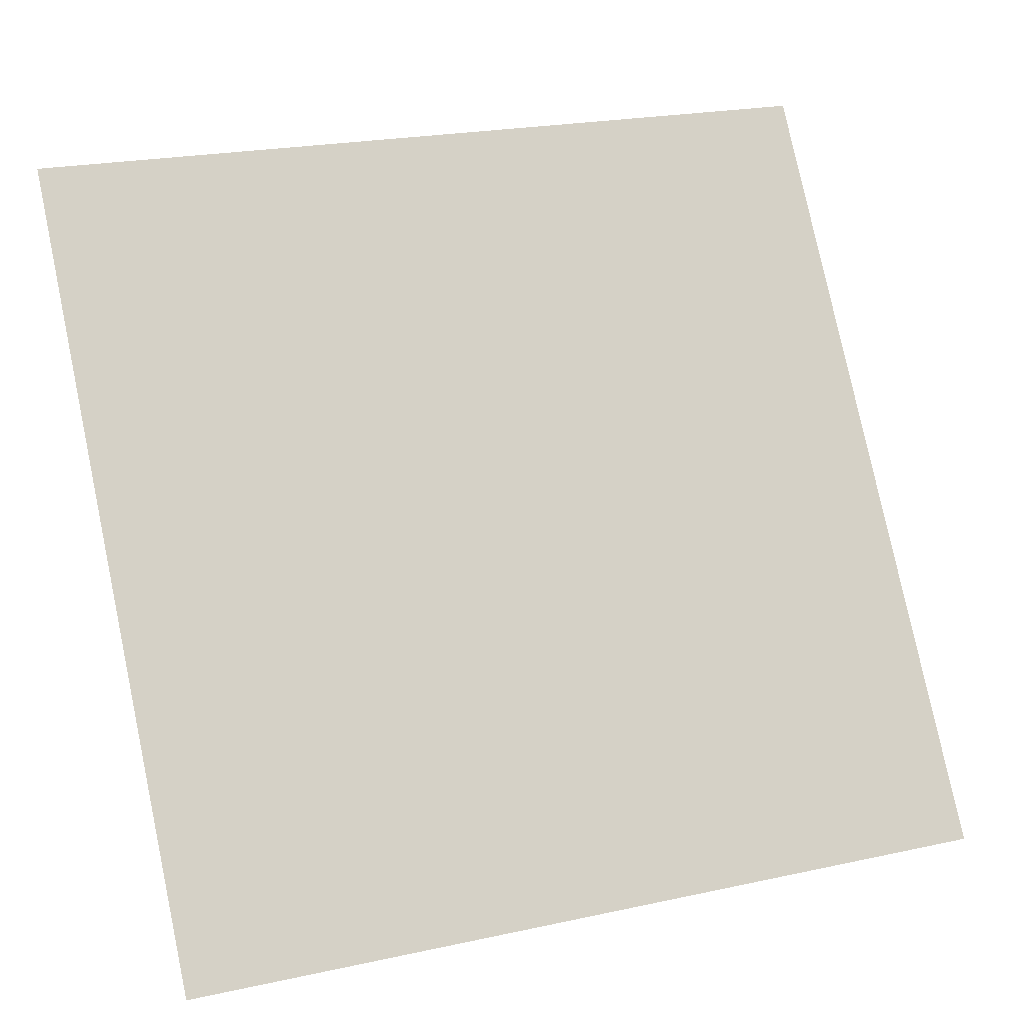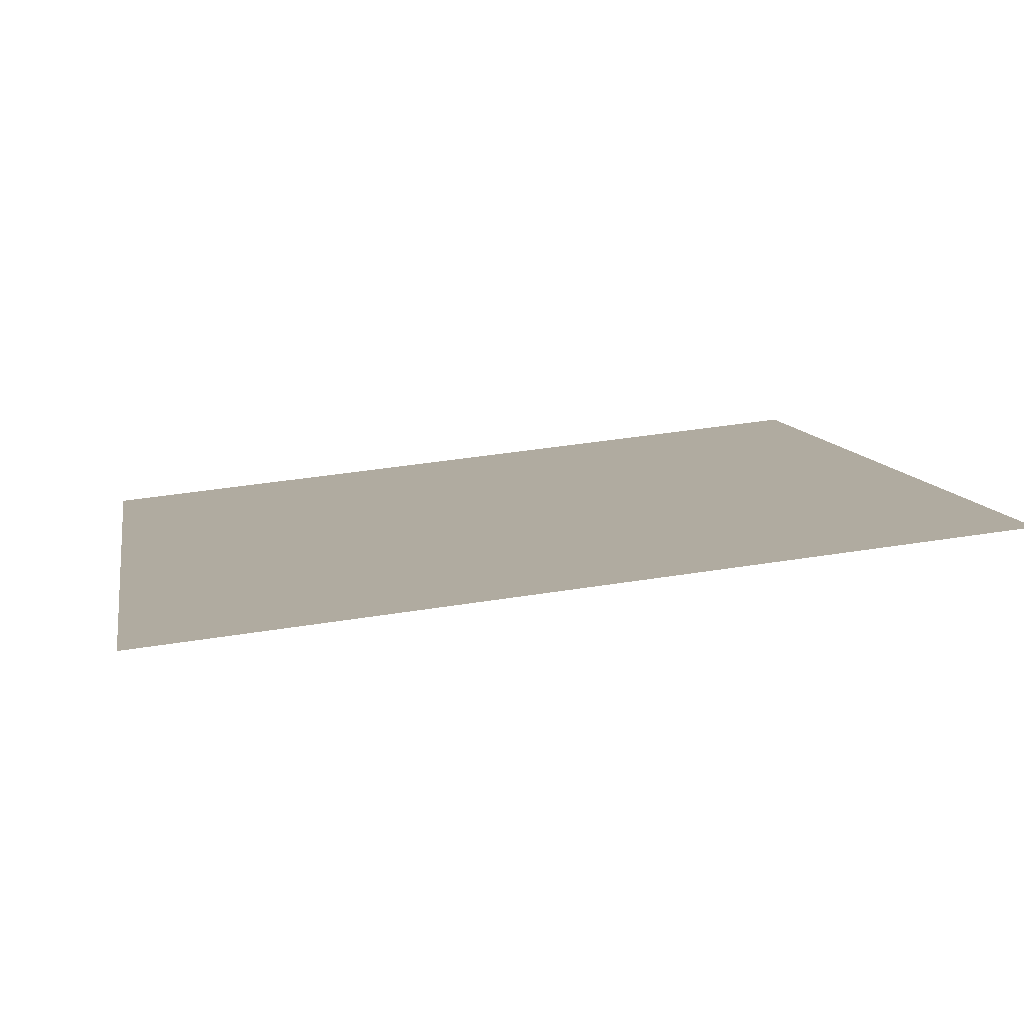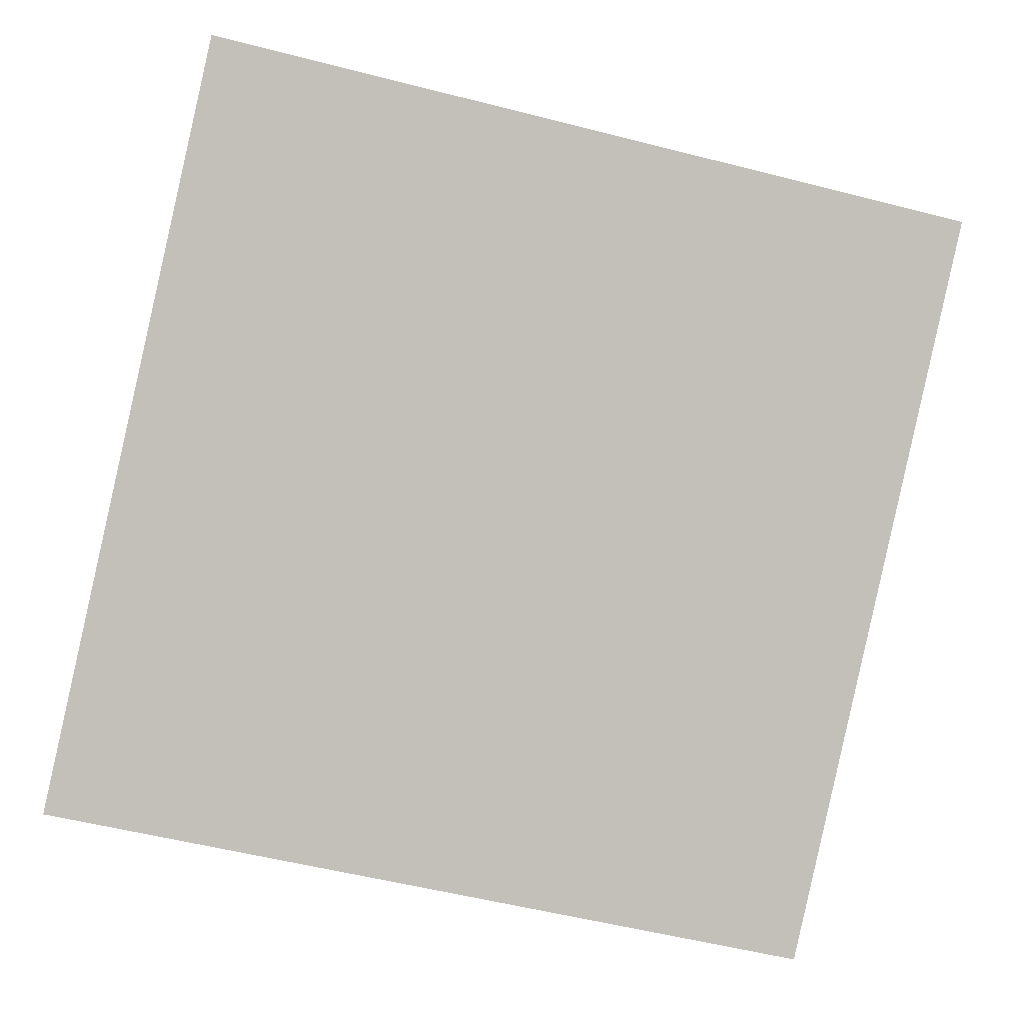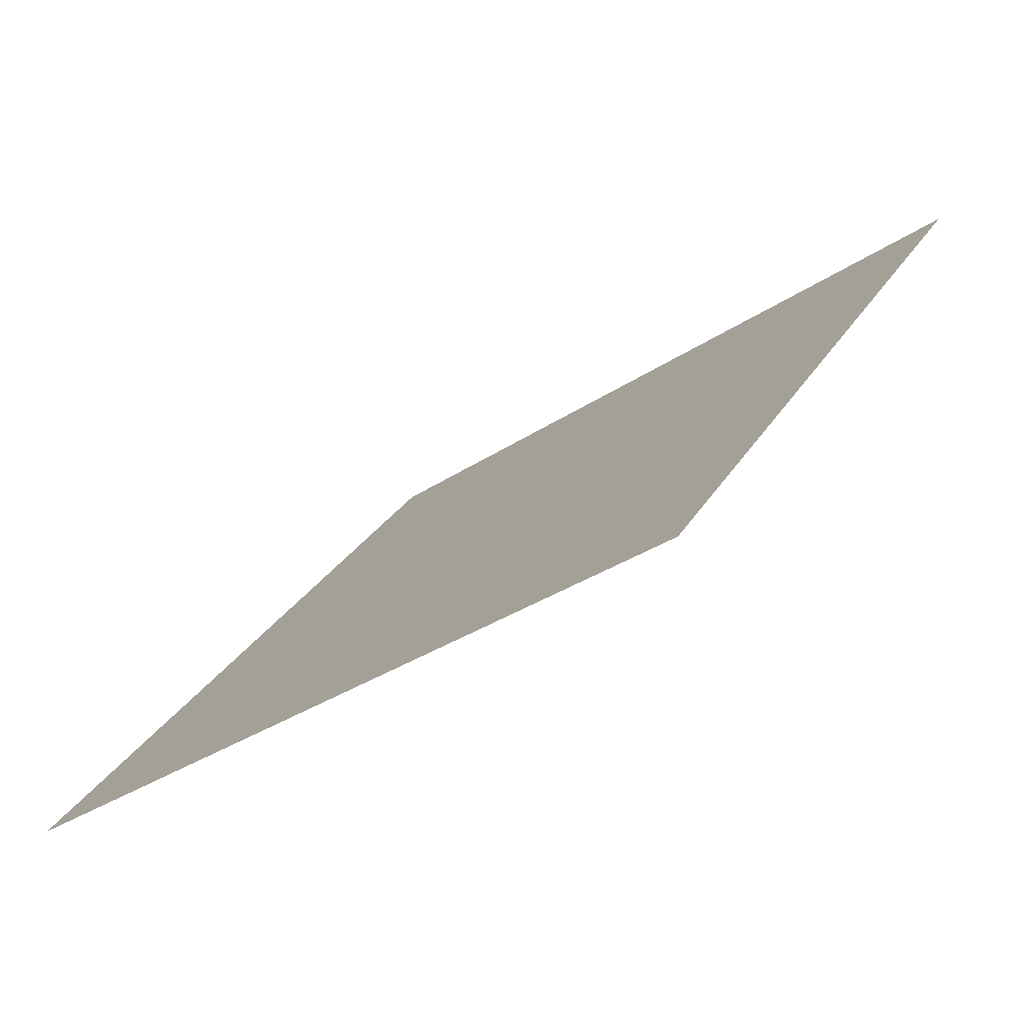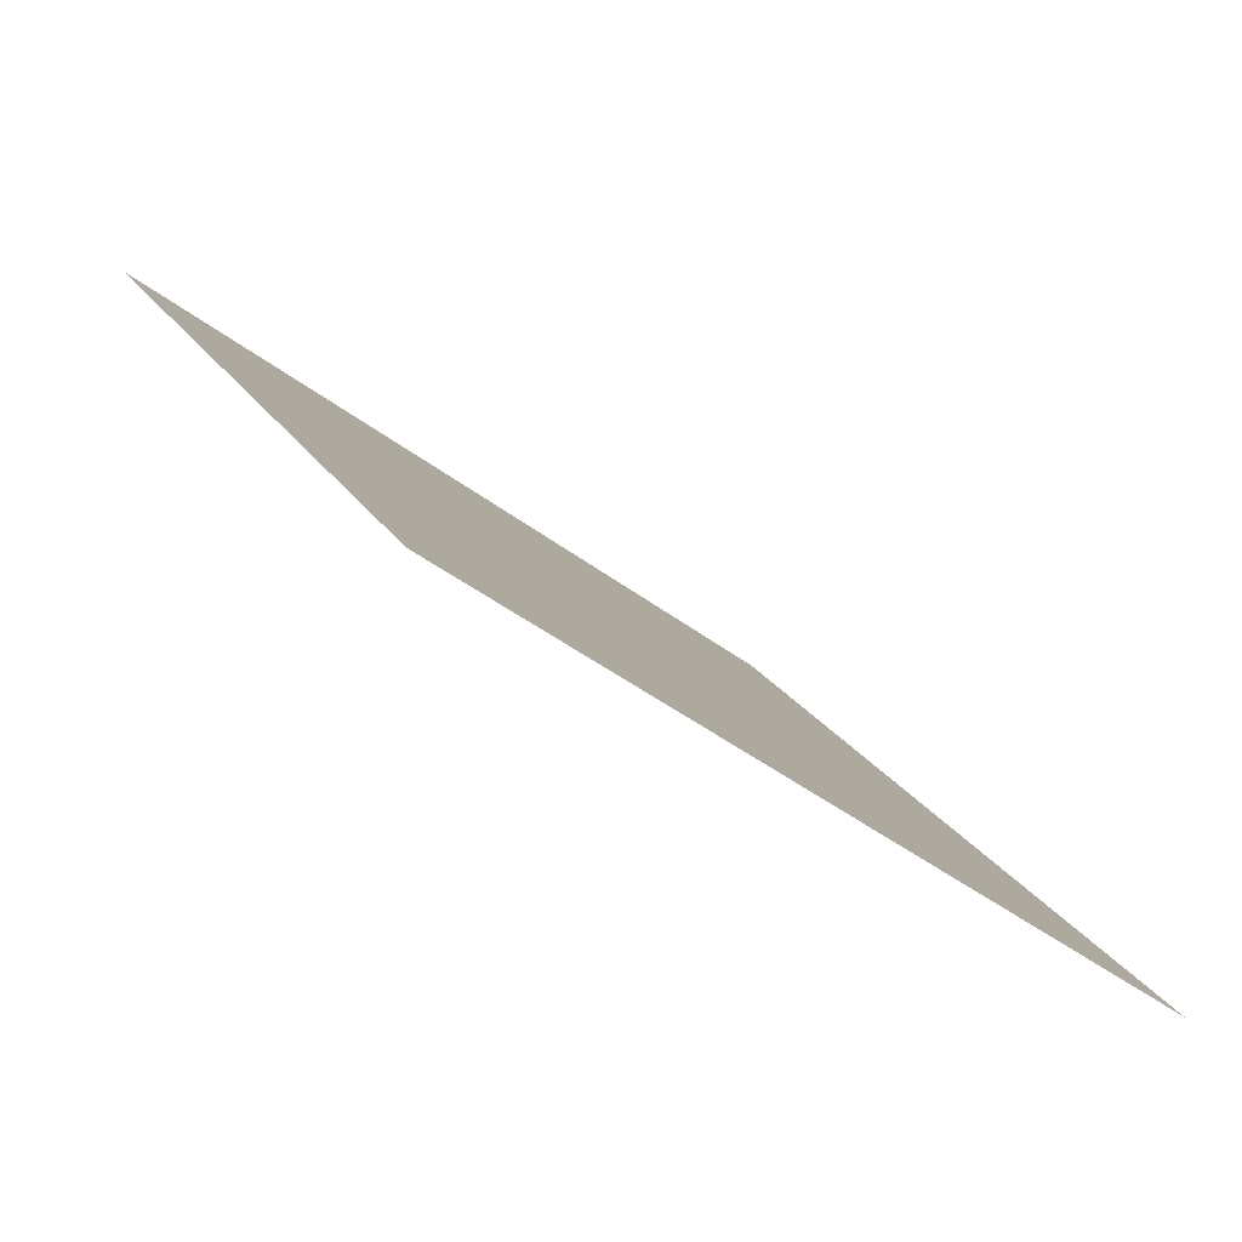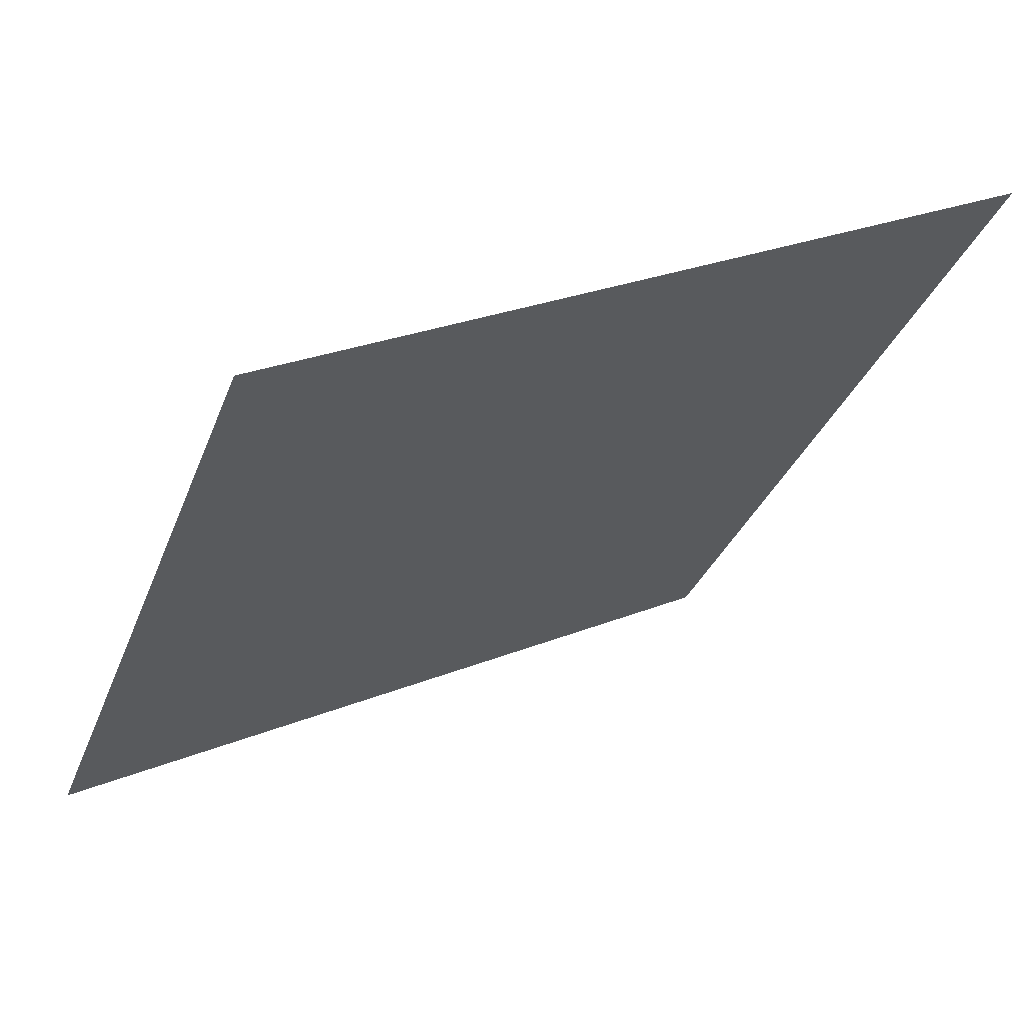
<metadata>
{"format":"obj","ext":"obj","renderer":"f3d","projection":"perspective","resolution":1024,"background":"white","views":[{"elev":24.0,"azim":-21.9,"up":"+Z"},{"elev":46.7,"azim":-10.8,"up":"+Y"},{"elev":-50.3,"azim":-14.4,"up":"+Y"},{"elev":28.8,"azim":-65.1,"up":"+Y"},{"elev":19.9,"azim":67.6,"up":"+Y"},{"elev":25.8,"azim":146.3,"up":"+Z"}]}
</metadata>
<code>
v -0.0639 0.8386 0.5761
v -0.07046 0.8388 0.5761
v -0.07034 0.8427 0.5814
v -0.06379 0.8425 0.5813
f 4 3 2 1

</code>
